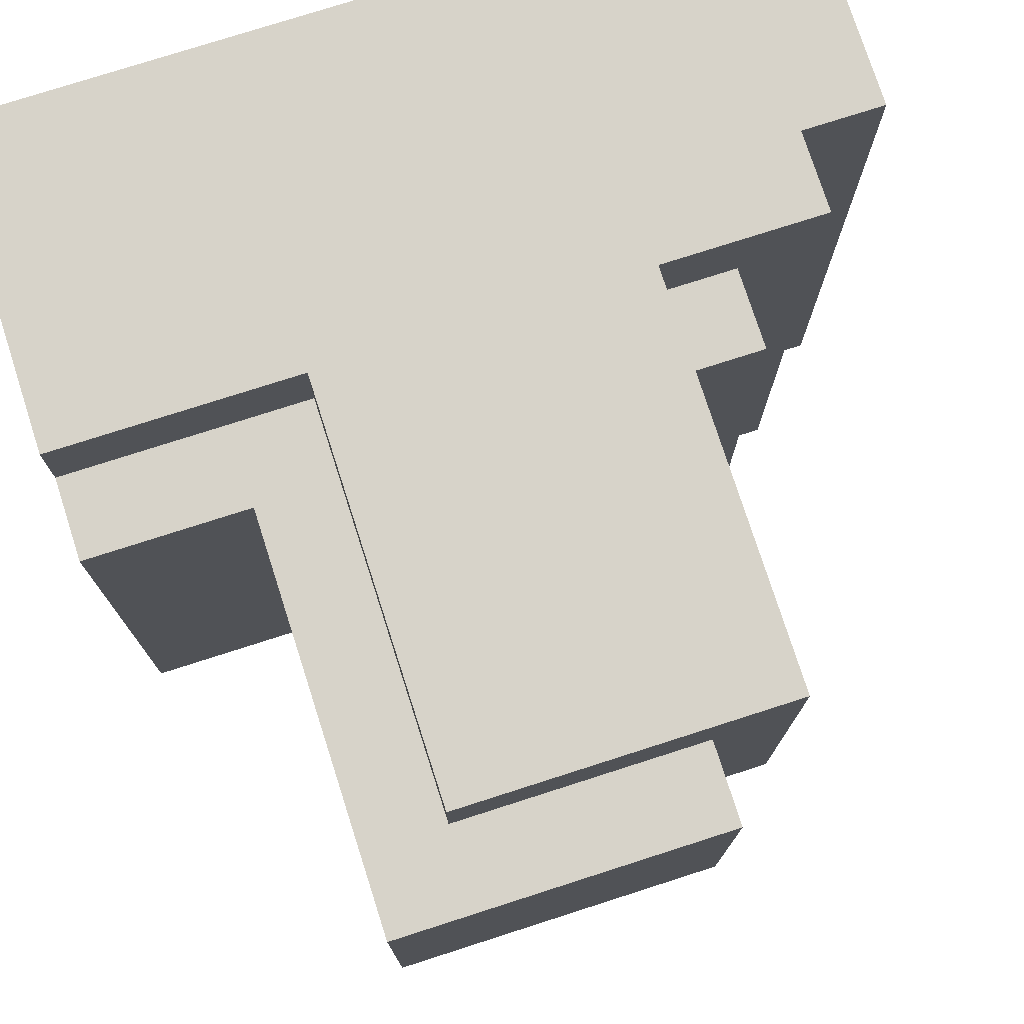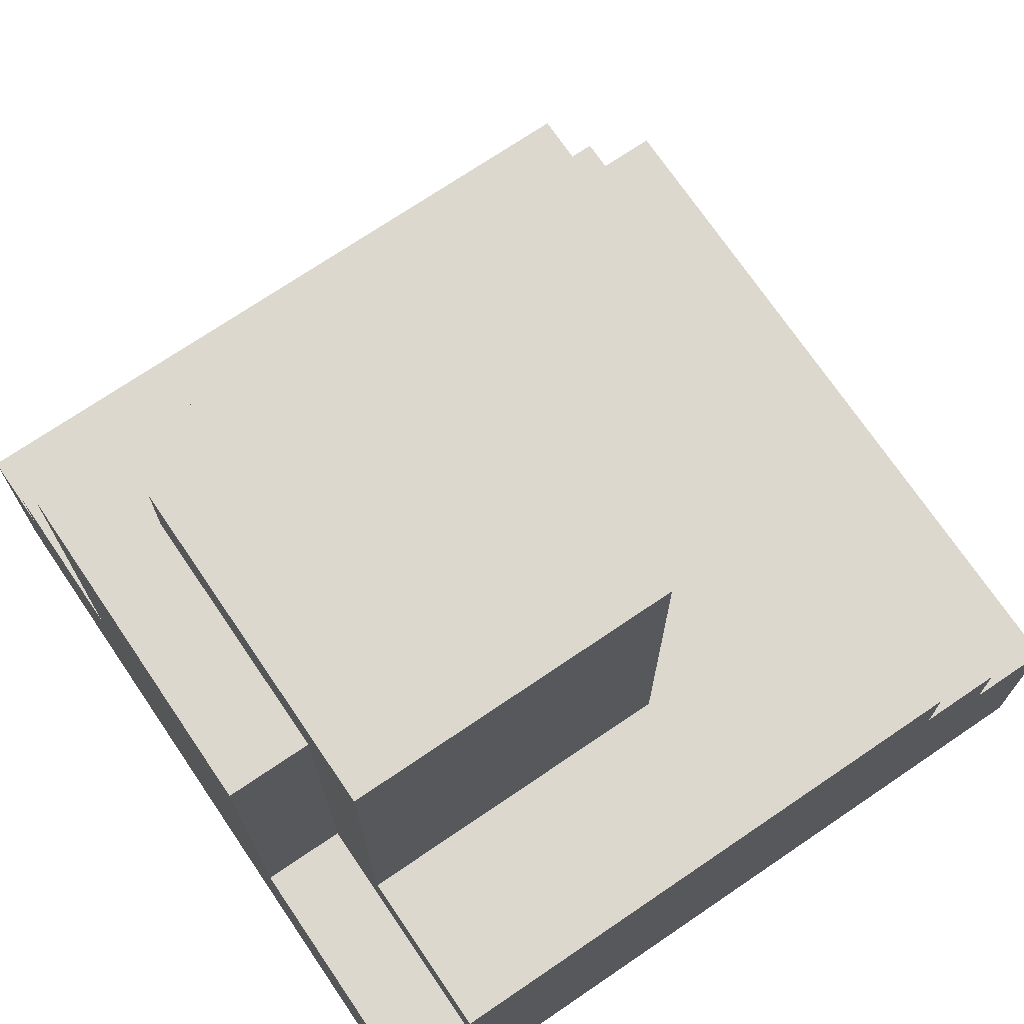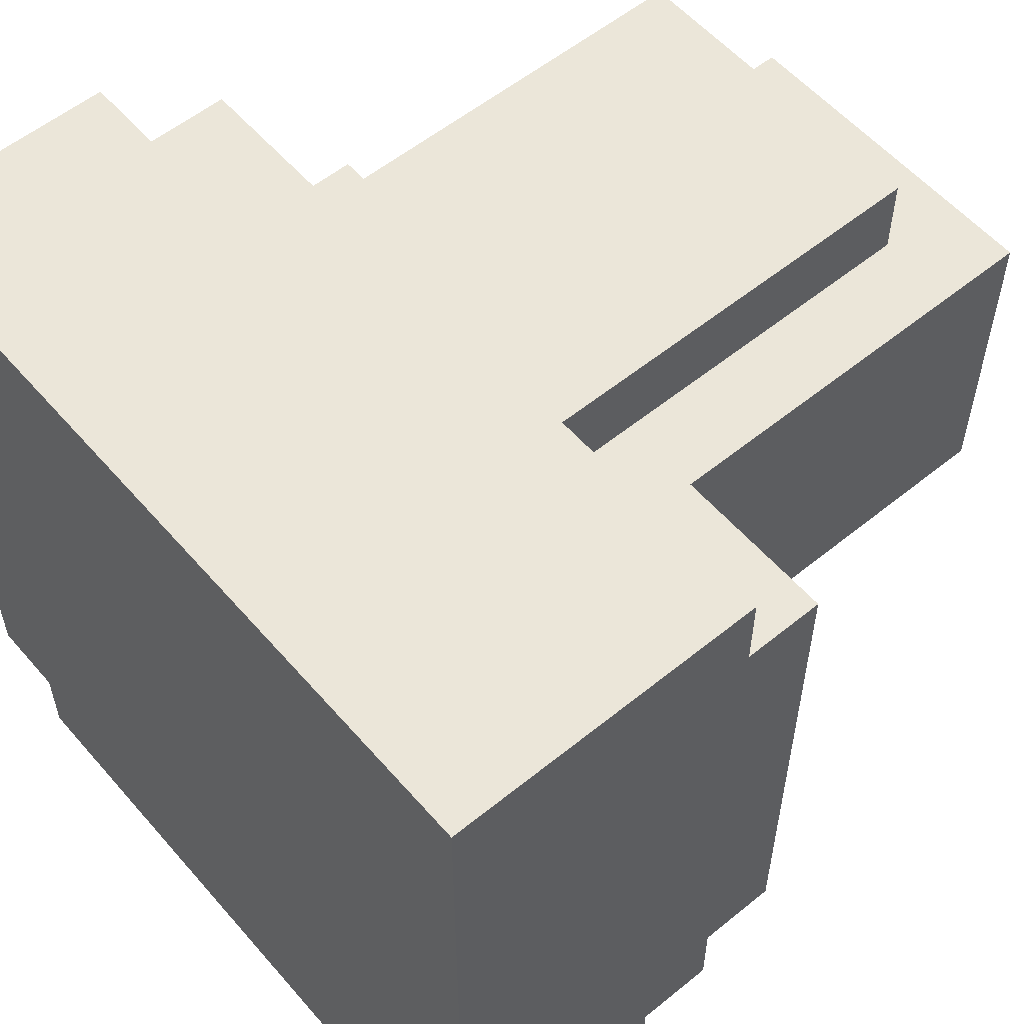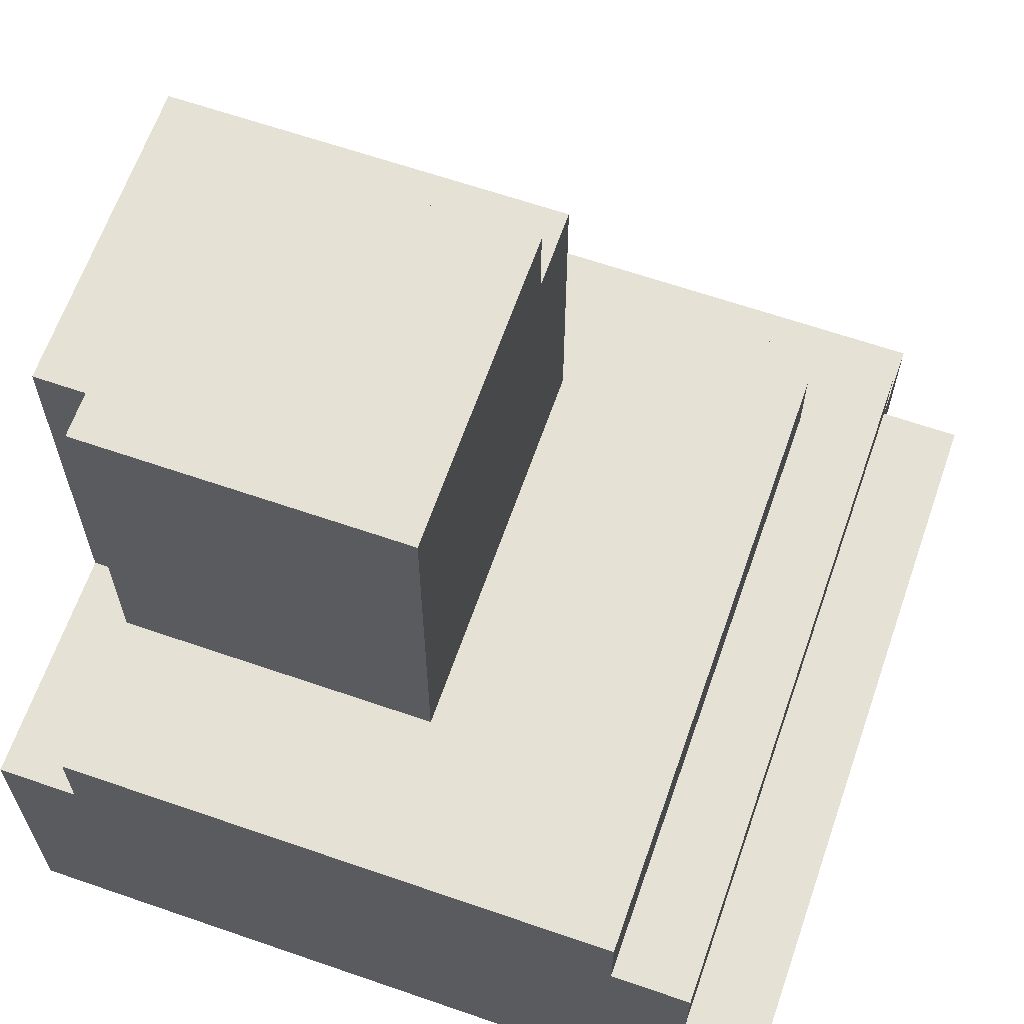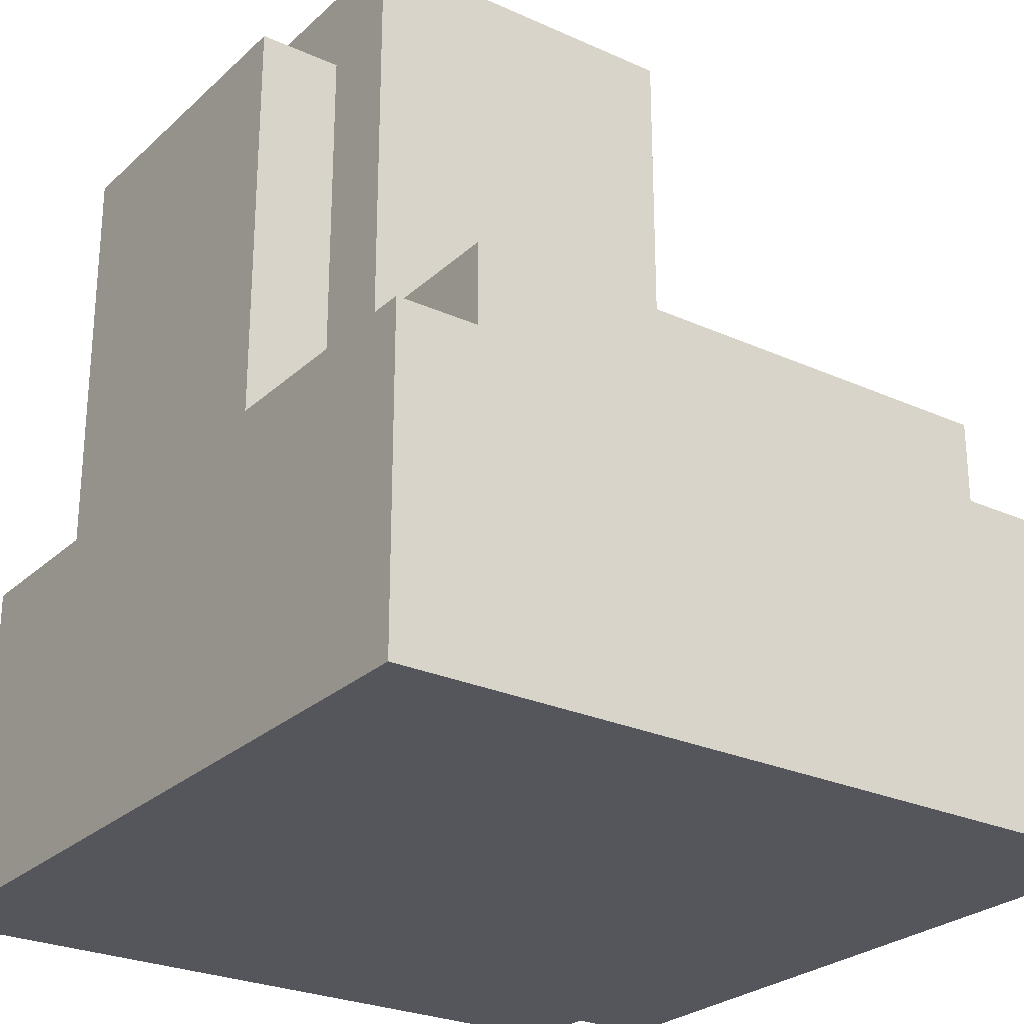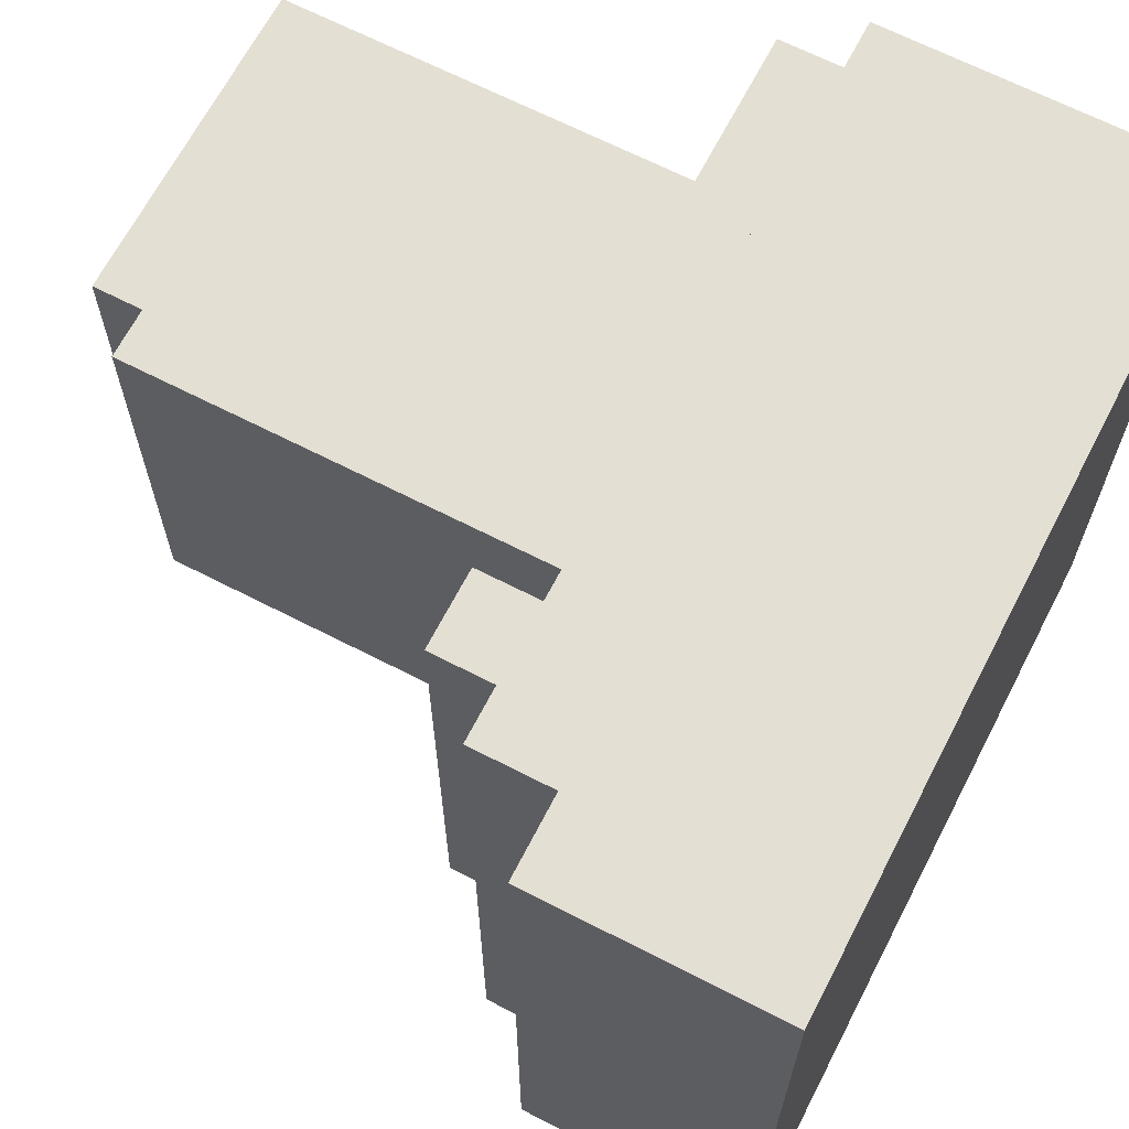
<metadata>
{"format":"obj","ext":"obj","renderer":"f3d","projection":"perspective","resolution":1024,"background":"white","views":[{"elev":76.4,"azim":162.2,"up":"+Z"},{"elev":72.2,"azim":55.8,"up":"+Y"},{"elev":56.5,"azim":49.7,"up":"+Z"},{"elev":64.2,"azim":109.2,"up":"+Y"},{"elev":-26.2,"azim":54.5,"up":"+Y"},{"elev":66.4,"azim":-62.7,"up":"+Z"}]}
</metadata>
<code>
o
v -0.4 0 1.1
v -0.4 0 0.2
v -0.4 0.3 1.1
v -0.4 0.3 0.2
v -0.3 0 0.2
v -0.3 0 0.1
v -0.3 0.3 1.1
v -0.3 0.3 0.2
v -0.3 0.3 0.1
v -0.3 0.4 1.1
v -0.3 0.4 0.2
v -0.2 0.4 1
v -0.2 0.4 0.3
v -0.2 0.5 1
v -0.2 0.5 0.3
v -0.1 0.4 1.1
v -0.1 0.4 1
v -0.1 0.5 1
v -0.1 0.5 0.6
v -0.1 0.9 1.1
v -0.1 0.9 0.6
v 0 0.9 1
v 0 0.9 0.6
v 0 1 1
v 0 1 0.6
v 0.3 0.4 1.1
v 0.3 0.4 1
v 0.3 0.5 1
v 0.3 0.9 1.1
v 0.3 0.9 1
v 0.4 0.5 1
v 0.4 0.5 0.6
v 0.4 1 1
v 0.4 1 0.6
v 0.6 0 1.1
v 0.6 0 0.1
v 0.6 0.3 0.2
v 0.6 0.3 0.1
v 0.6 0.4 1.1
v 0.6 0.4 1
v 0.6 0.4 0.3
v 0.6 0.4 0.2
v 0.6 0.5 1
v 0.6 0.5 0.3
v -0.4 0 1.1
v -0.4 0.3 1.1
v -0.3 0.3 1.1
v -0.3 0.4 1.1
v -0.1 0.4 1.1
v -0.1 0.9 1.1
v 0.3 0.4 1.1
v 0.3 0.9 1.1
v 0.6 0 1.1
v 0.6 0.4 1.1
v -0.2 0.4 1
v -0.2 0.5 1
v -0.1 0.4 1
v -0.1 0.5 1
v 0 0.9 1
v 0 1 1
v 0.3 0.4 1
v 0.3 0.5 1
v 0.3 0.9 1
v 0.4 0.5 1
v 0.4 1 1
v 0.6 0.4 1
v 0.6 0.5 1
v -0.1 0.5 0.6
v -0.1 0.9 0.6
v 0 0.9 0.6
v 0 1 0.6
v 0.4 0.5 0.6
v 0.4 1 0.6
v -0.2 0.4 0.3
v -0.2 0.5 0.3
v 0.6 0.4 0.3
v 0.6 0.5 0.3
v -0.4 0 0.2
v -0.4 0.3 0.2
v -0.3 0 0.2
v -0.3 0.3 0.2
v -0.3 0.4 0.2
v 0.6 0.3 0.2
v 0.6 0.4 0.2
v -0.3 0 0.1
v -0.3 0.3 0.1
v 0.6 0 0.1
v 0.6 0.3 0.1
v -0.4 0 1.1
v 0.6 0 1.1
v -0.4 0 0.2
v -0.3 0 0.2
v -0.3 0 0.1
v 0.6 0 0.1
v -0.4 0.3 1.1
v -0.3 0.3 1.1
v -0.4 0.3 0.2
v -0.3 0.3 0.2
v 0.6 0.3 0.2
v -0.3 0.3 0.1
v 0.6 0.3 0.1
v -0.3 0.4 1.1
v -0.1 0.4 1.1
v 0.3 0.4 1.1
v 0.6 0.4 1.1
v -0.2 0.4 1
v -0.1 0.4 1
v 0.3 0.4 1
v 0.6 0.4 1
v -0.2 0.4 0.3
v 0.6 0.4 0.3
v -0.3 0.4 0.2
v 0.6 0.4 0.2
v -0.2 0.5 1
v -0.1 0.5 1
v 0.4 0.5 1
v 0.6 0.5 1
v -0.1 0.5 0.6
v 0.4 0.5 0.6
v -0.2 0.5 0.3
v 0.6 0.5 0.3
v -0.1 0.9 1.1
v 0.3 0.9 1.1
v 0 0.9 1
v 0.3 0.9 1
v -0.1 0.9 0.6
v 0 0.9 0.6
v 0 1 1
v 0.4 1 1
v 0 1 0.6
v 0.4 1 0.6
f 3 2 1
f 4 2 3
f 8 6 5
f 9 6 8
f 10 8 7
f 11 8 10
f 14 13 12
f 15 13 14
f 18 17 16
f 20 18 16
f 20 19 18
f 21 19 20
f 24 23 22
f 25 23 24
f 26 27 28
f 26 28 29
f 29 28 30
f 31 32 33
f 33 32 34
f 35 36 37
f 37 36 38
f 35 37 39
f 39 37 40
f 40 37 41
f 41 37 42
f 40 41 43
f 43 41 44
f 47 46 45
f 49 48 47
f 51 49 47
f 51 50 49
f 52 50 51
f 53 47 45
f 53 51 47
f 54 51 53
f 57 56 55
f 58 56 57
f 63 60 59
f 64 62 61
f 64 63 62
f 65 60 63
f 65 63 64
f 66 64 61
f 67 64 66
f 68 69 70
f 68 70 72
f 70 71 72
f 72 71 73
f 74 75 76
f 76 75 77
f 78 79 80
f 80 79 81
f 81 82 83
f 83 82 84
f 85 86 87
f 87 86 88
f 91 90 89
f 92 90 91
f 93 90 92
f 94 90 93
f 95 96 97
f 97 96 98
f 98 99 100
f 100 99 101
f 102 103 106
f 106 103 107
f 104 105 108
f 108 105 109
f 102 106 110
f 102 110 112
f 110 111 112
f 112 111 113
f 114 115 118
f 116 117 119
f 114 118 120
f 118 119 120
f 119 117 121
f 120 119 121
f 122 123 124
f 124 123 125
f 122 124 126
f 126 124 127
f 128 129 130
f 130 129 131

</code>
